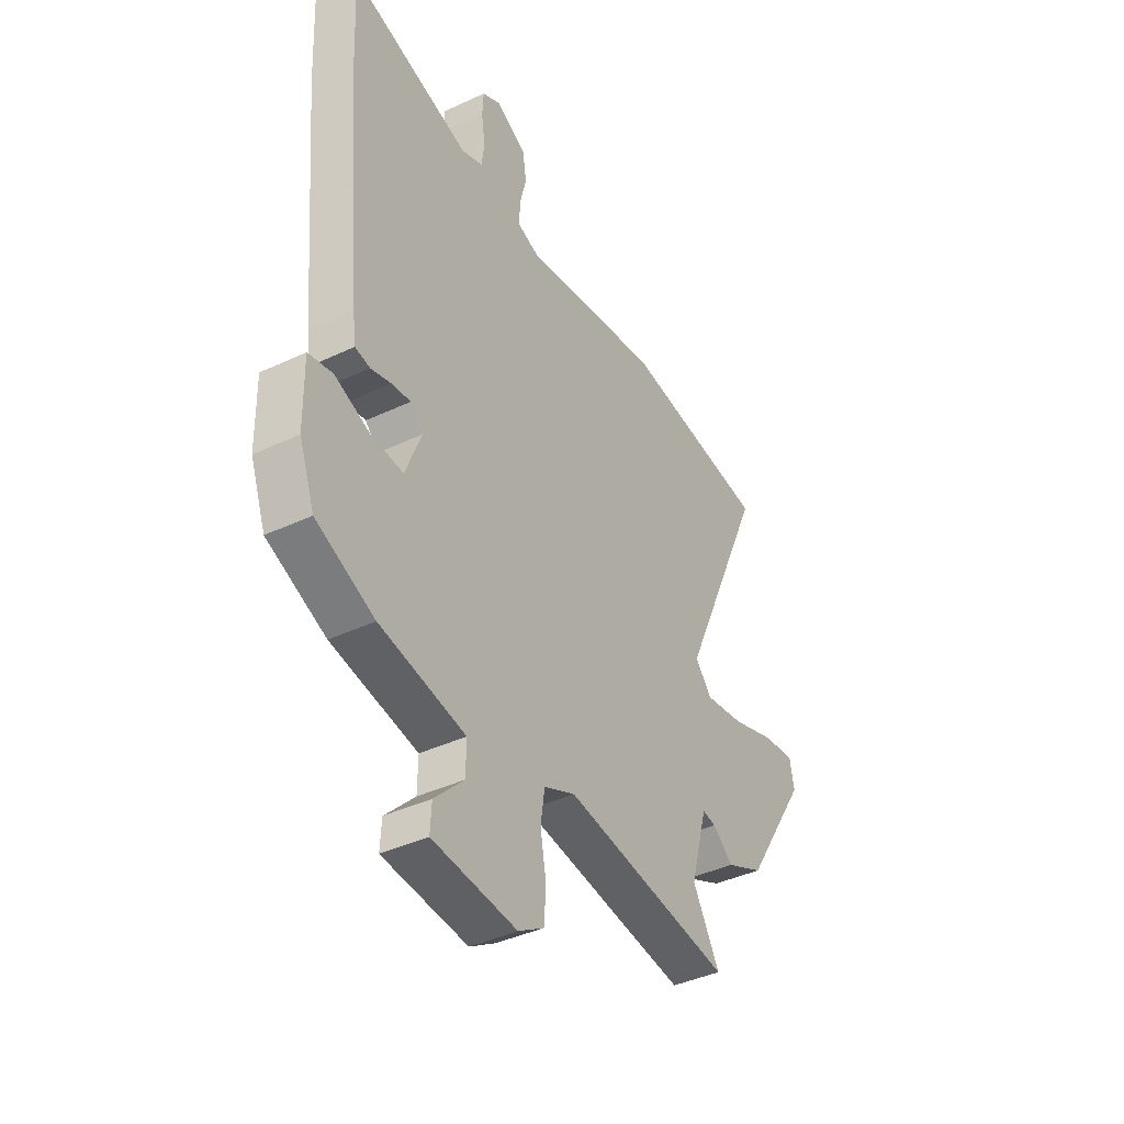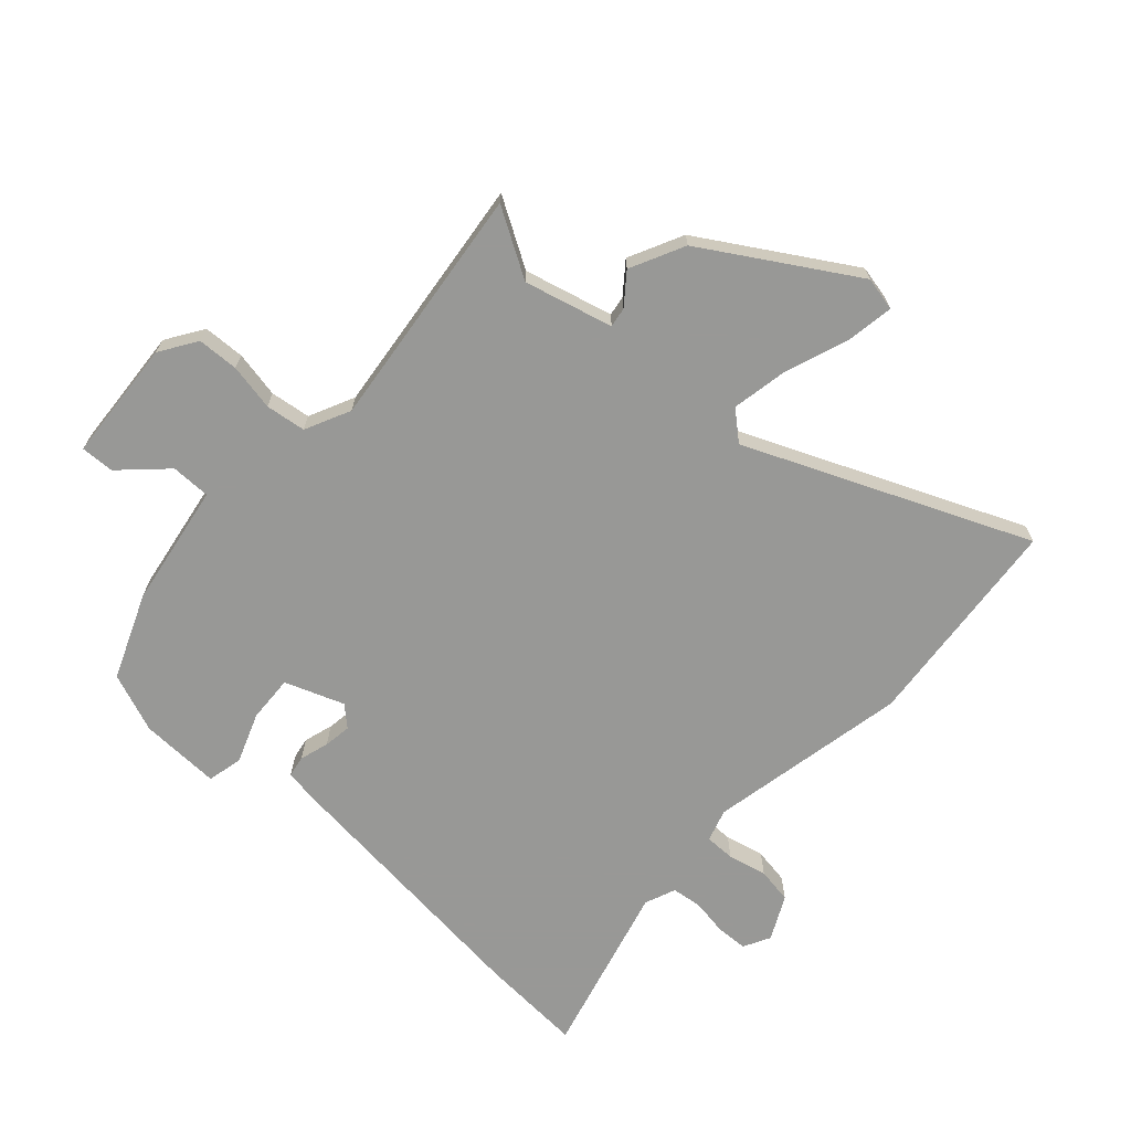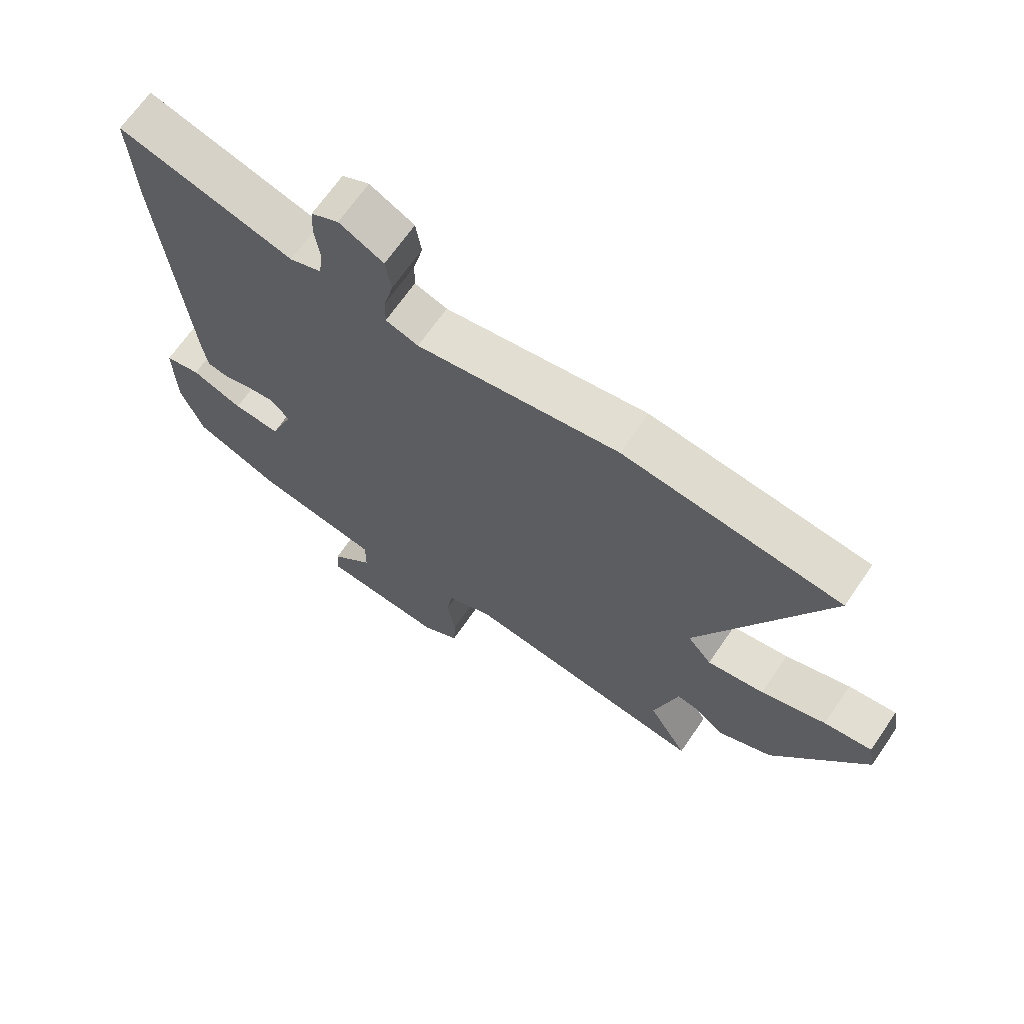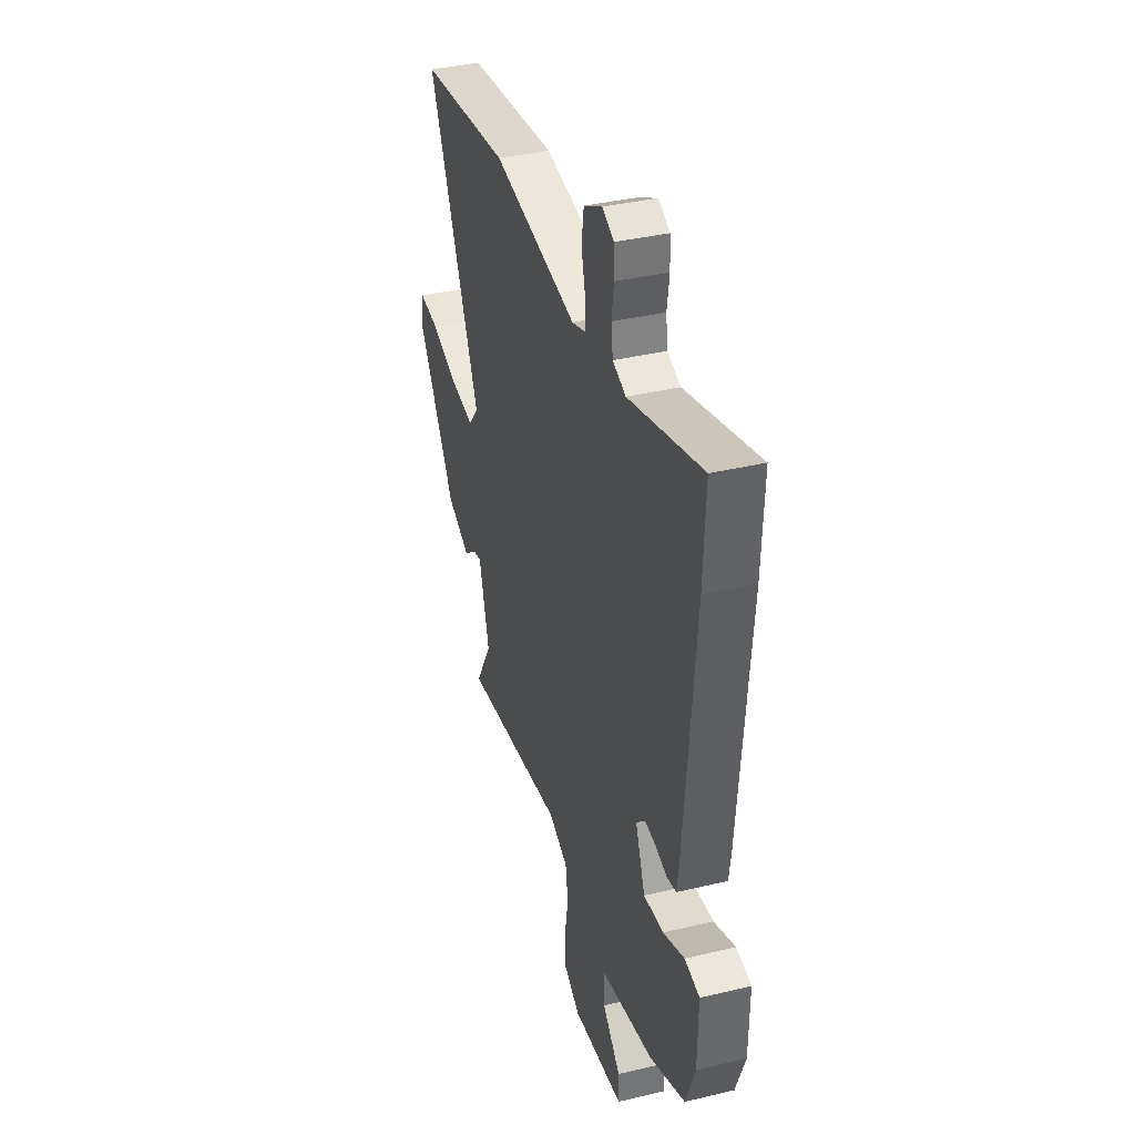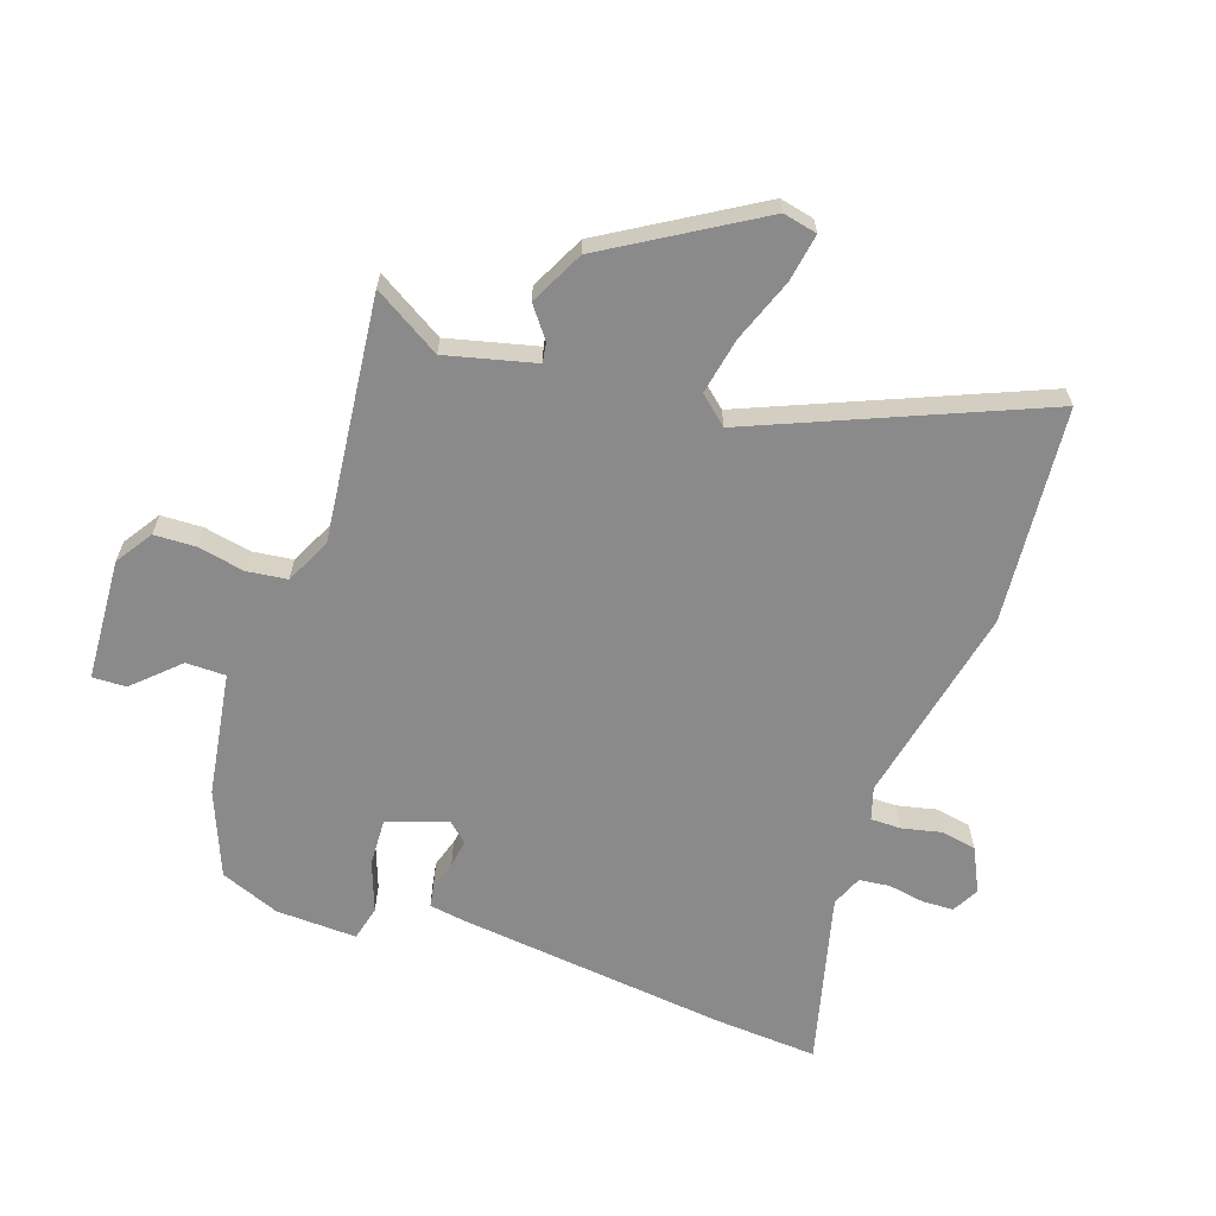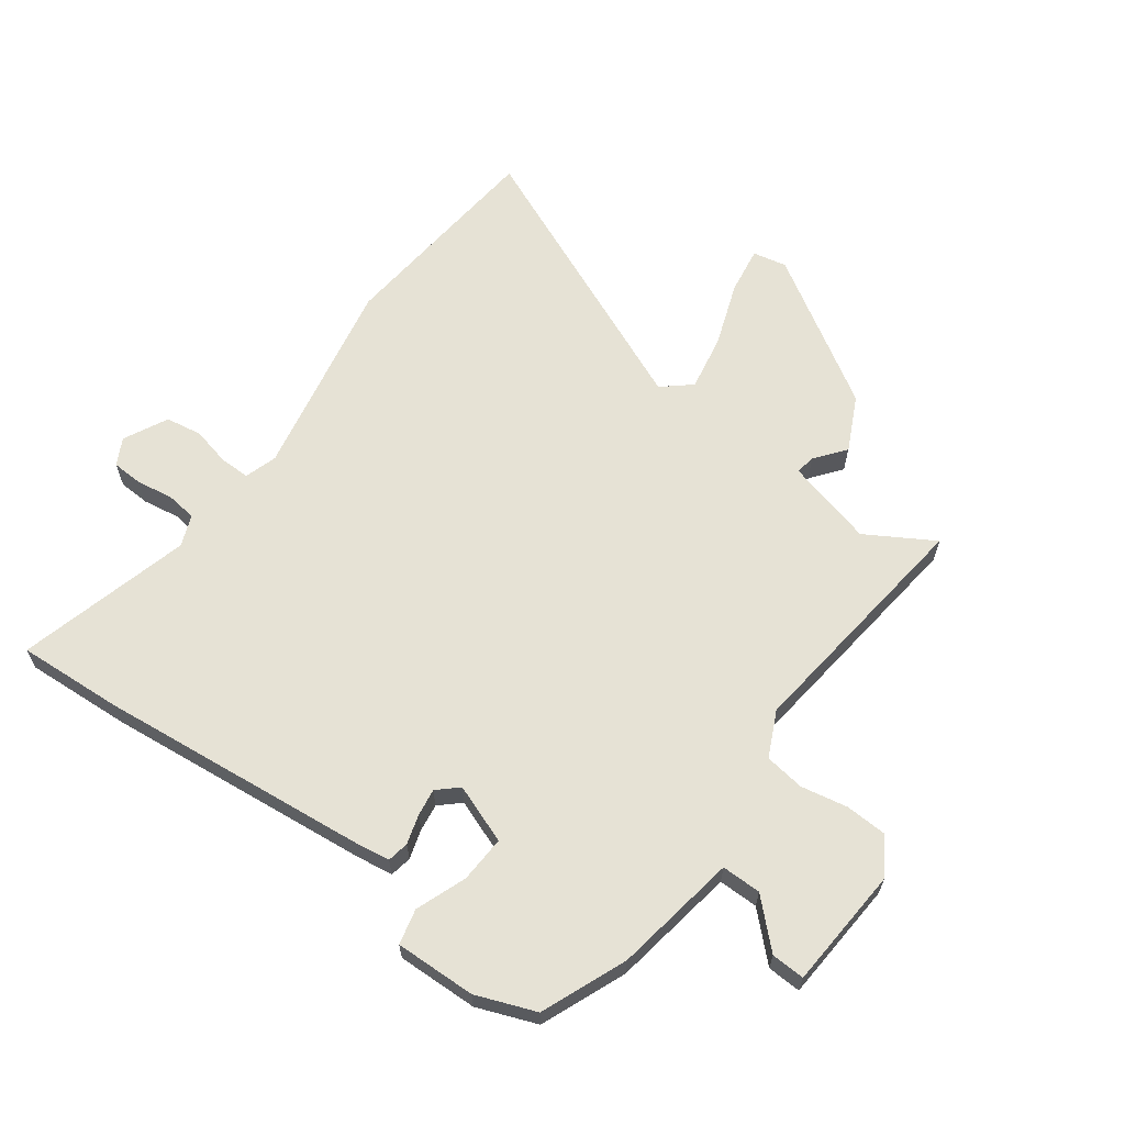
<metadata>
{"format":"obj","ext":"obj","renderer":"f3d","projection":"perspective","resolution":1024,"background":"white","views":[{"elev":-40.4,"azim":120.0,"up":"+Z"},{"elev":-68.5,"azim":-133.1,"up":"+Y"},{"elev":67.7,"azim":-145.5,"up":"+Z"},{"elev":37.0,"azim":72.9,"up":"+Z"},{"elev":-63.6,"azim":-110.3,"up":"+Y"},{"elev":63.9,"azim":125.5,"up":"+Y"}]}
</metadata>
<code>
v 0.505 0.07 -0.455
v 0.364 0.07 -0.515
v 0.157 0.07 -0.552
v 0.158 0.07 -0.618
v 0.229 0.07 -0.69
v 0.232 0.07 -0.746
v 0.029 0.07 -0.763
v -0.033 0.07 -0.724
v -0.037 0.07 -0.655
v -0.023 0.07 -0.577
v -0.033 0.07 -0.51
v -0.109 0.07 -0.475
v -0.516 0.07 -0.529
v -0.451 0.07 -0.416
v -0.491 0.07 -0.269
v -0.524 0.07 -0.275
v -0.574 0.07 -0.315
v -0.665 0.07 -0.272
v -0.82 0.07 -0.028
v -0.809 0.07 0.029
v -0.73 0.07 0.018
v -0.623 0.07 -0.019
v -0.529 0.07 -0.035
v -0.489 0.07 0.013
v -0.697 0.07 0.478
v -0.338 0.07 0.518
v -0.003 0.07 0.457
v 0.051 0.07 0.475
v 0.05 0.07 0.525
v 0.034 0.07 0.59
v 0.043 0.07 0.65
v 0.116 0.07 0.688
v 0.161 0.07 0.665
v 0.164 0.07 0.613
v 0.155 0.07 0.552
v 0.162 0.07 0.501
v 0.214 0.07 0.481
v 0.503 0.07 0.562
v 0.495 0.07 0.387
v 0.454 0.07 -0.068
v 0.446 0.07 -0.126
v 0.41 0.07 -0.133
v 0.361 0.07 -0.119
v 0.315 0.07 -0.113
v 0.285 0.07 -0.147
v 0.323 0.07 -0.245
v 0.401 0.07 -0.24
v 0.485 0.07 -0.207
v 0.544 0.07 -0.22
v 0.542 0.07 -0.355
v 0.505 0 -0.455
v 0.364 0 -0.515
v 0.157 0 -0.552
v 0.158 0 -0.618
v 0.229 0 -0.69
v 0.232 0 -0.746
v 0.029 0 -0.763
v -0.033 0 -0.724
v -0.037 0 -0.655
v -0.023 0 -0.577
v -0.033 0 -0.51
v -0.109 0 -0.475
v -0.516 0 -0.529
v -0.451 0 -0.416
v -0.491 0 -0.269
v -0.524 0 -0.275
v -0.574 0 -0.315
v -0.665 0 -0.272
v -0.82 0 -0.028
v -0.809 0 0.029
v -0.73 0 0.018
v -0.623 0 -0.019
v -0.529 0 -0.035
v -0.489 0 0.013
v -0.697 0 0.478
v -0.338 0 0.518
v -0.003 0 0.457
v 0.051 0 0.475
v 0.05 0 0.525
v 0.034 0 0.59
v 0.043 0 0.65
v 0.116 0 0.688
v 0.161 0 0.665
v 0.164 0 0.613
v 0.155 0 0.552
v 0.162 0 0.501
v 0.214 0 0.481
v 0.503 0 0.562
v 0.495 0 0.387
v 0.454 0 -0.068
v 0.446 0 -0.126
v 0.41 0 -0.133
v 0.361 0 -0.119
v 0.315 0 -0.113
v 0.285 0 -0.147
v 0.323 0 -0.245
v 0.401 0 -0.24
v 0.485 0 -0.207
v 0.544 0 -0.22
v 0.542 0 -0.355
f 1 2 3
f 50 1 3
f 49 50 3
f 48 49 3
f 47 48 3
f 46 47 3
f 45 46 3
f 41 42 43
f 40 41 43
f 39 40 43
f 38 39 43
f 37 38 43
f 36 37 43 44
f 33 34 35
f 32 33 35
f 31 32 35
f 30 31 35
f 29 30 35
f 28 29 35 36
f 36 44 45
f 28 36 45
f 27 28 45
f 27 45 3
f 26 27 3
f 25 26 3
f 24 25 3
f 20 21 22
f 19 20 22
f 18 19 22
f 17 18 22
f 16 17 22
f 15 16 22 23
f 12 13 14
f 15 23 24
f 14 15 24
f 12 14 24
f 8 9 10
f 7 8 10
f 6 7 10
f 5 6 10
f 4 5 10
f 4 10 11
f 3 4 11
f 3 11 12 24
f 53 52 51
f 53 51 100
f 53 100 99
f 53 99 98
f 53 98 97
f 53 97 96
f 53 96 95
f 93 92 91
f 93 91 90
f 93 90 89
f 93 89 88
f 93 88 87
f 94 93 87 86
f 85 84 83
f 85 83 82
f 85 82 81
f 85 81 80
f 85 80 79
f 86 85 79 78
f 95 94 86
f 95 86 78
f 95 78 77
f 53 95 77
f 53 77 76
f 53 76 75
f 53 75 74
f 72 71 70
f 72 70 69
f 72 69 68
f 72 68 67
f 72 67 66
f 73 72 66 65
f 64 63 62
f 74 73 65
f 74 65 64
f 74 64 62
f 60 59 58
f 60 58 57
f 60 57 56
f 60 56 55
f 60 55 54
f 61 60 54
f 61 54 53
f 74 62 61 53
f 1 51 52 2
f 2 52 53 3
f 3 53 54 4
f 4 54 55 5
f 5 55 56 6
f 6 56 57 7
f 7 57 58 8
f 8 58 59 9
f 9 59 60 10
f 10 60 61 11
f 11 61 62 12
f 12 62 63 13
f 13 63 64 14
f 14 64 65 15
f 15 65 66 16
f 16 66 67 17
f 17 67 68 18
f 18 68 69 19
f 19 69 70 20
f 20 70 71 21
f 21 71 72 22
f 22 72 73 23
f 23 73 74 24
f 24 74 75 25
f 25 75 76 26
f 26 76 77 27
f 27 77 78 28
f 28 78 79 29
f 29 79 80 30
f 30 80 81 31
f 31 81 82 32
f 32 82 83 33
f 33 83 84 34
f 34 84 85 35
f 35 85 86 36
f 36 86 87 37
f 37 87 88 38
f 38 88 89 39
f 39 89 90 40
f 40 90 91 41
f 41 91 92 42
f 42 92 93 43
f 43 93 94 44
f 44 94 95 45
f 45 95 96 46
f 46 96 97 47
f 47 97 98 48
f 48 98 99 49
f 49 99 100 50
f 50 100 51 1

</code>
